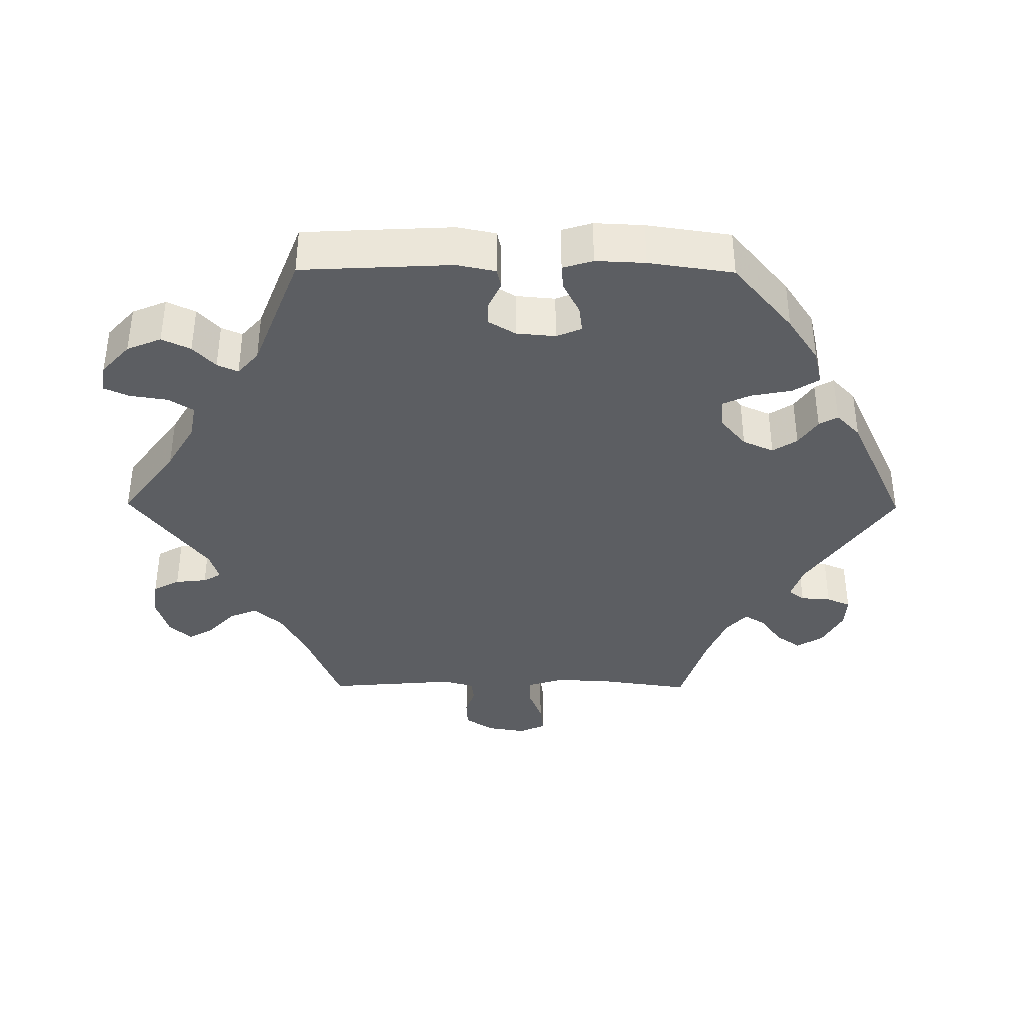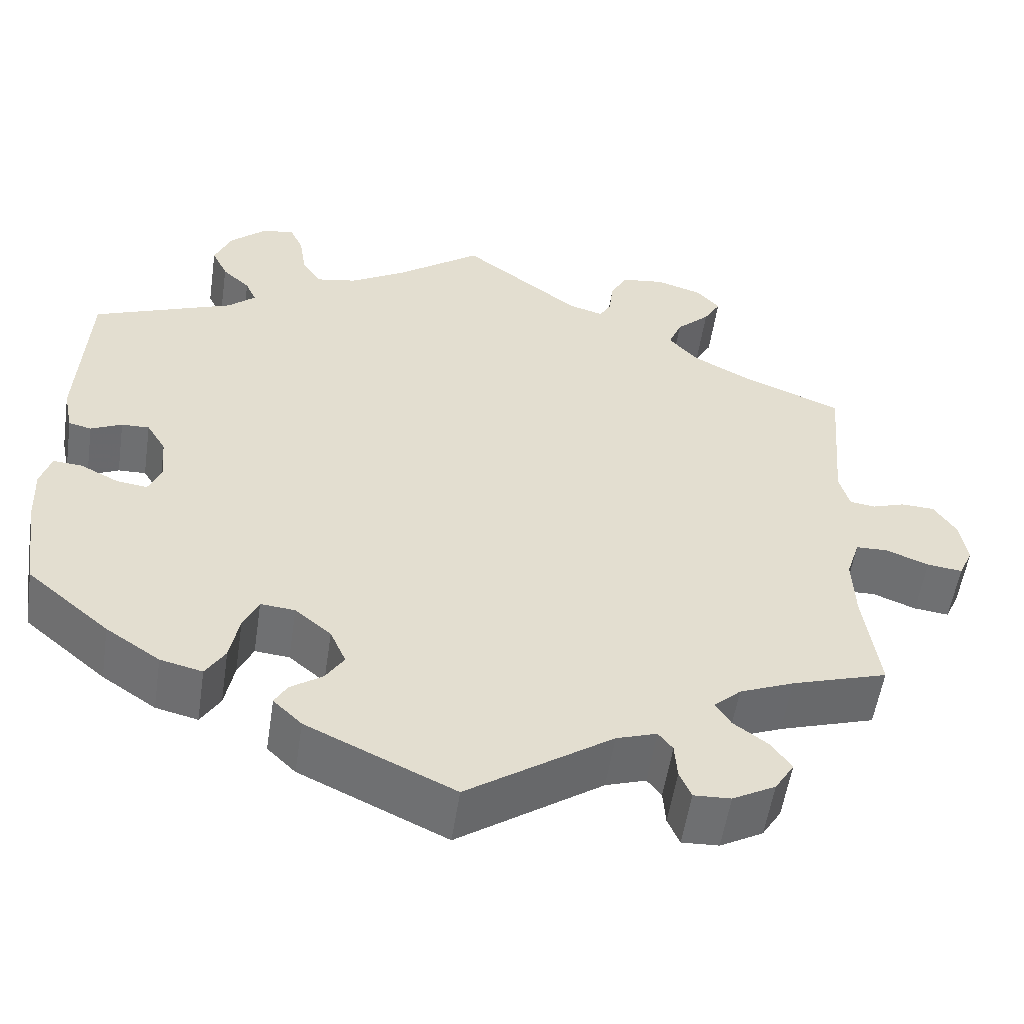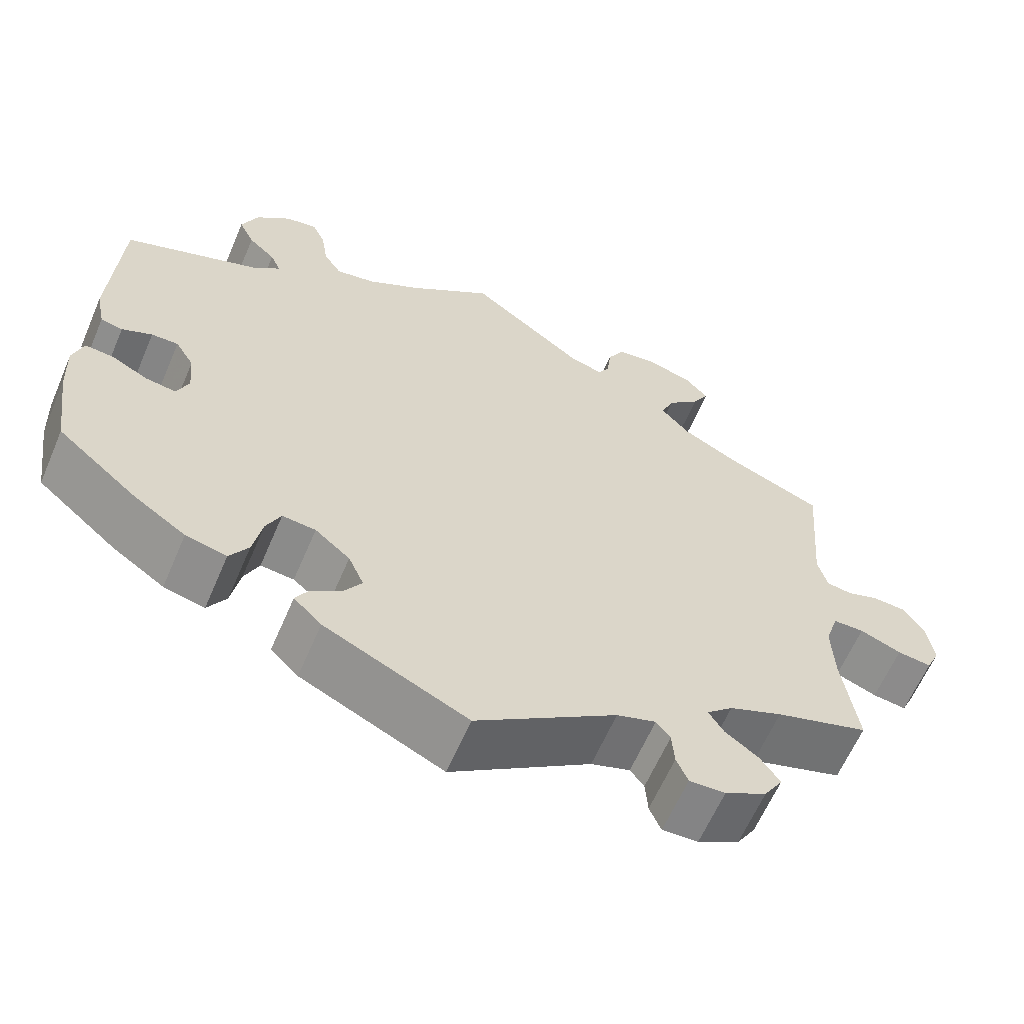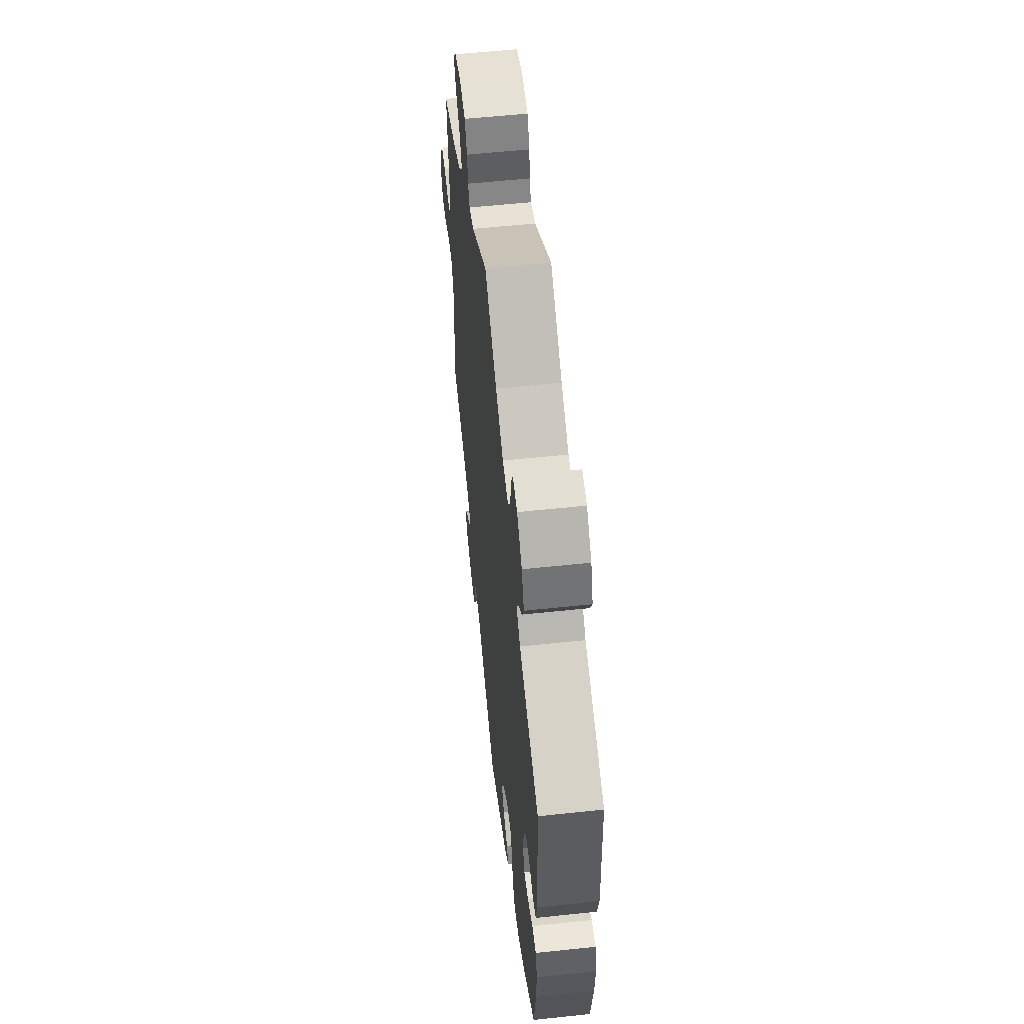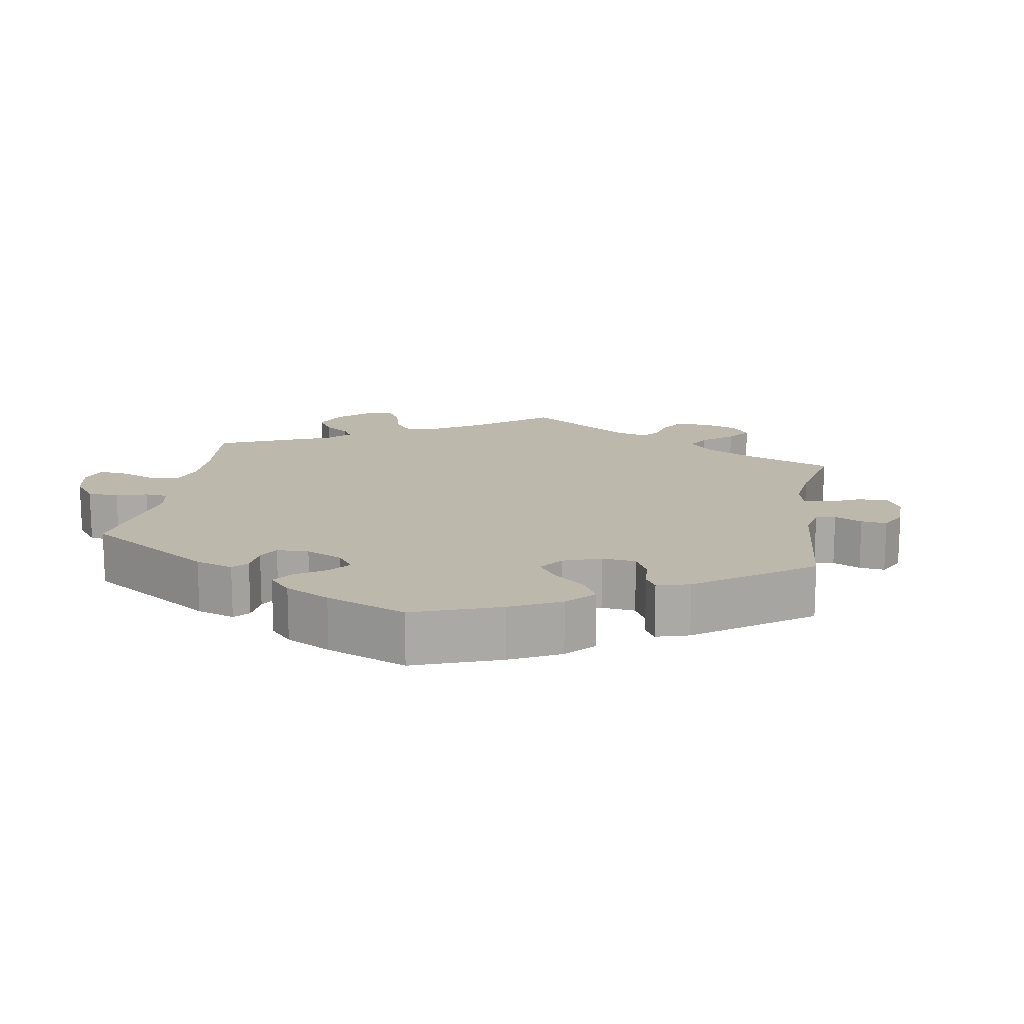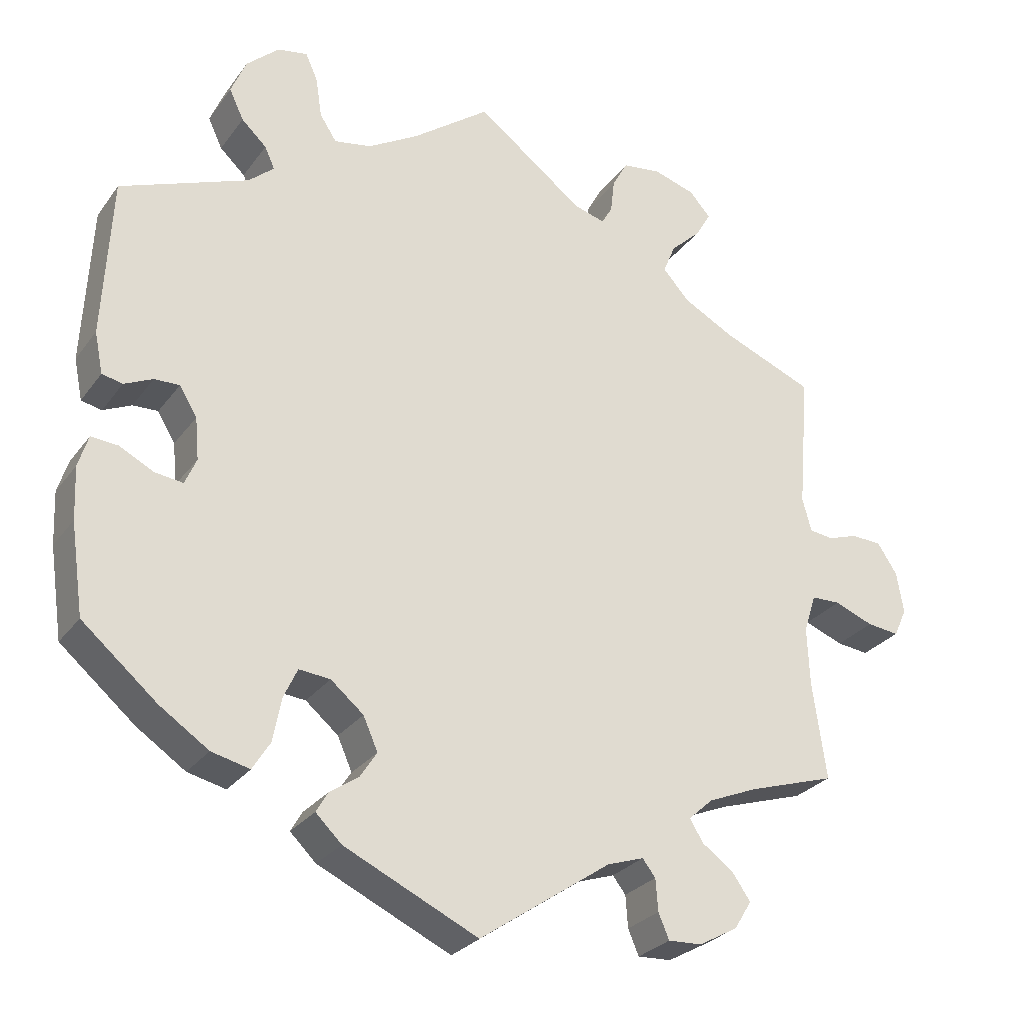
<metadata>
{"format":"obj","ext":"obj","renderer":"f3d","projection":"perspective","resolution":1024,"background":"white","views":[{"elev":-37.7,"azim":89.5,"up":"+Y"},{"elev":-54.7,"azim":171.5,"up":"+Z"},{"elev":-62.3,"azim":156.8,"up":"+Z"},{"elev":57.4,"azim":83.7,"up":"+Z"},{"elev":14.9,"azim":129.4,"up":"+Y"},{"elev":-27.6,"azim":151.5,"up":"+Z"}]}
</metadata>
<code>
v -0.172 0.07 -0.46
v -0.22 0.07 -0.444
v -0.237 0.07 -0.466
v -0.24 0.07 -0.508
v -0.254 0.07 -0.541
v -0.298 0.07 -0.539
v -0.349 0.07 -0.511
v -0.372 0.07 -0.474
v -0.348 0.07 -0.44
v -0.307 0.07 -0.41
v -0.289 0.07 -0.381
v -0.321 0.07 -0.352
v -0.386 0.07 -0.325
v -0.5 0.07 -0.289
v -0.482 0.07 -0.161
v -0.479 0.07 -0.085
v -0.495 0.07 -0.035
v -0.533 0.07 -0.034
v -0.584 0.07 -0.054
v -0.626 0.07 -0.059
v -0.643 0.07 -0.022
v -0.634 0.07 0.032
v -0.608 0.07 0.072
v -0.568 0.07 0.074
v -0.529 0.07 0.061
v -0.498 0.07 0.065
v -0.486 0.07 0.109
v -0.501 0.07 0.288
v -0.381 0.07 0.337
v -0.314 0.07 0.373
v -0.279 0.07 0.412
v -0.295 0.07 0.451
v -0.335 0.07 0.489
v -0.355 0.07 0.524
v -0.327 0.07 0.555
v -0.272 0.07 0.572
v -0.221 0.07 0.565
v -0.201 0.07 0.528
v -0.196 0.07 0.484
v -0.182 0.07 0.459
v -0.141 0.07 0.471
v 0 0.07 0.578
v 0.102 0.07 0.502
v 0.168 0.07 0.463
v 0.217 0.07 0.454
v 0.239 0.07 0.488
v 0.247 0.07 0.541
v 0.263 0.07 0.577
v 0.302 0.07 0.57
v 0.345 0.07 0.531
v 0.365 0.07 0.483
v 0.346 0.07 0.443
v 0.313 0.07 0.412
v 0.3 0.07 0.383
v 0.333 0.07 0.354
v 0.501 0.07 0.289
v 0.512 0.07 0.079
v 0.501 0.07 0.025
v 0.474 0.07 0.019
v 0.437 0.07 0.036
v 0.404 0.07 0.037
v 0.381 0.07 -0.001
v 0.376 0.07 -0.056
v 0.391 0.07 -0.091
v 0.428 0.07 -0.086
v 0.473 0.07 -0.063
v 0.508 0.07 -0.06
v 0.521 0.07 -0.102
v 0.518 0.07 -0.171
v 0.501 0.07 -0.289
v 0.403 0.07 -0.372
v 0.339 0.07 -0.415
v 0.289 0.07 -0.427
v 0.266 0.07 -0.39
v 0.255 0.07 -0.333
v 0.237 0.07 -0.294
v 0.196 0.07 -0.298
v 0.153 0.07 -0.334
v 0.134 0.07 -0.377
v 0.156 0.07 -0.411
v 0.194 0.07 -0.437
v 0.209 0.07 -0.463
v 0.175 0.07 -0.496
v 0 0.07 -0.578
v -0.172 0 -0.46
v -0.22 0 -0.444
v -0.237 0 -0.466
v -0.24 0 -0.508
v -0.254 0 -0.541
v -0.298 0 -0.539
v -0.349 0 -0.511
v -0.372 0 -0.474
v -0.348 0 -0.44
v -0.307 0 -0.41
v -0.289 0 -0.381
v -0.321 0 -0.352
v -0.386 0 -0.325
v -0.5 0 -0.289
v -0.482 0 -0.161
v -0.479 0 -0.085
v -0.495 0 -0.035
v -0.533 0 -0.034
v -0.584 0 -0.054
v -0.626 0 -0.059
v -0.643 0 -0.022
v -0.634 0 0.032
v -0.608 0 0.072
v -0.568 0 0.074
v -0.529 0 0.061
v -0.498 0 0.065
v -0.486 0 0.109
v -0.501 0 0.288
v -0.381 0 0.337
v -0.314 0 0.373
v -0.279 0 0.412
v -0.295 0 0.451
v -0.335 0 0.489
v -0.355 0 0.524
v -0.327 0 0.555
v -0.272 0 0.572
v -0.221 0 0.565
v -0.201 0 0.528
v -0.196 0 0.484
v -0.182 0 0.459
v -0.141 0 0.471
v 0 0 0.578
v 0.102 0 0.502
v 0.168 0 0.463
v 0.217 0 0.454
v 0.239 0 0.488
v 0.247 0 0.541
v 0.263 0 0.577
v 0.302 0 0.57
v 0.345 0 0.531
v 0.365 0 0.483
v 0.346 0 0.443
v 0.313 0 0.412
v 0.3 0 0.383
v 0.333 0 0.354
v 0.501 0 0.289
v 0.512 0 0.079
v 0.501 0 0.025
v 0.474 0 0.019
v 0.437 0 0.036
v 0.404 0 0.037
v 0.381 0 -0.001
v 0.376 0 -0.056
v 0.391 0 -0.091
v 0.428 0 -0.086
v 0.473 0 -0.063
v 0.508 0 -0.06
v 0.521 0 -0.102
v 0.518 0 -0.171
v 0.501 0 -0.289
v 0.403 0 -0.372
v 0.339 0 -0.415
v 0.289 0 -0.427
v 0.266 0 -0.39
v 0.255 0 -0.333
v 0.237 0 -0.294
v 0.196 0 -0.298
v 0.153 0 -0.334
v 0.134 0 -0.377
v 0.156 0 -0.411
v 0.194 0 -0.437
v 0.209 0 -0.463
v 0.175 0 -0.496
v 0 0 -0.578
f 83 84 1
f 80 81 82 83
f 79 80 83 1
f 78 79 1 2
f 77 78 2
f 72 73 74 75
f 72 75 76
f 71 72 76
f 70 71 76
f 69 70 76
f 68 69 76 77
f 65 66 67 68
f 64 65 68 77
f 57 58 59 60
f 55 56 57 60
f 54 55 60 61
f 50 51 52 53
f 50 53 54
f 49 50 54
f 46 47 48 49
f 45 46 49 54
f 44 45 54 61
f 41 42 43
f 40 41 43 44
f 36 37 38 39
f 36 39 40
f 35 36 40
f 32 33 34 35
f 31 32 35 40
f 30 31 40 44
f 27 28 29
f 26 27 29 30
f 22 23 24 25
f 22 25 26
f 21 22 26
f 18 19 20 21
f 17 18 21 26
f 16 17 26 30
f 13 14 15
f 12 13 15 16
f 11 12 16 30
f 7 8 9 10
f 7 10 11
f 6 7 11
f 3 4 5 6
f 2 3 6 11
f 63 64 77 2
f 30 44 61 62
f 30 62 63
f 2 11 30 63
f 85 168 167
f 167 166 165 164
f 85 167 164 163
f 86 85 163 162
f 86 162 161
f 159 158 157 156
f 160 159 156
f 160 156 155
f 160 155 154
f 160 154 153
f 161 160 153 152
f 152 151 150 149
f 161 152 149 148
f 144 143 142 141
f 144 141 140 139
f 145 144 139 138
f 137 136 135 134
f 138 137 134
f 138 134 133
f 133 132 131 130
f 138 133 130 129
f 145 138 129 128
f 127 126 125
f 128 127 125 124
f 123 122 121 120
f 124 123 120
f 124 120 119
f 119 118 117 116
f 124 119 116 115
f 128 124 115 114
f 113 112 111
f 114 113 111 110
f 109 108 107 106
f 110 109 106
f 110 106 105
f 105 104 103 102
f 110 105 102 101
f 114 110 101 100
f 99 98 97
f 100 99 97 96
f 114 100 96 95
f 94 93 92 91
f 95 94 91
f 95 91 90
f 90 89 88 87
f 95 90 87 86
f 86 161 148 147
f 146 145 128 114
f 147 146 114
f 147 114 95 86
f 1 85 86 2
f 2 86 87 3
f 3 87 88 4
f 4 88 89 5
f 5 89 90 6
f 6 90 91 7
f 7 91 92 8
f 8 92 93 9
f 9 93 94 10
f 10 94 95 11
f 11 95 96 12
f 12 96 97 13
f 13 97 98 14
f 14 98 99 15
f 15 99 100 16
f 16 100 101 17
f 17 101 102 18
f 18 102 103 19
f 19 103 104 20
f 20 104 105 21
f 21 105 106 22
f 22 106 107 23
f 23 107 108 24
f 24 108 109 25
f 25 109 110 26
f 26 110 111 27
f 27 111 112 28
f 28 112 113 29
f 29 113 114 30
f 30 114 115 31
f 31 115 116 32
f 32 116 117 33
f 33 117 118 34
f 34 118 119 35
f 35 119 120 36
f 36 120 121 37
f 37 121 122 38
f 38 122 123 39
f 39 123 124 40
f 40 124 125 41
f 41 125 126 42
f 42 126 127 43
f 43 127 128 44
f 44 128 129 45
f 45 129 130 46
f 46 130 131 47
f 47 131 132 48
f 48 132 133 49
f 49 133 134 50
f 50 134 135 51
f 51 135 136 52
f 52 136 137 53
f 53 137 138 54
f 54 138 139 55
f 55 139 140 56
f 56 140 141 57
f 57 141 142 58
f 58 142 143 59
f 59 143 144 60
f 60 144 145 61
f 61 145 146 62
f 62 146 147 63
f 63 147 148 64
f 64 148 149 65
f 65 149 150 66
f 66 150 151 67
f 67 151 152 68
f 68 152 153 69
f 69 153 154 70
f 70 154 155 71
f 71 155 156 72
f 72 156 157 73
f 73 157 158 74
f 74 158 159 75
f 75 159 160 76
f 76 160 161 77
f 77 161 162 78
f 78 162 163 79
f 79 163 164 80
f 80 164 165 81
f 81 165 166 82
f 82 166 167 83
f 83 167 168 84
f 84 168 85 1

</code>
